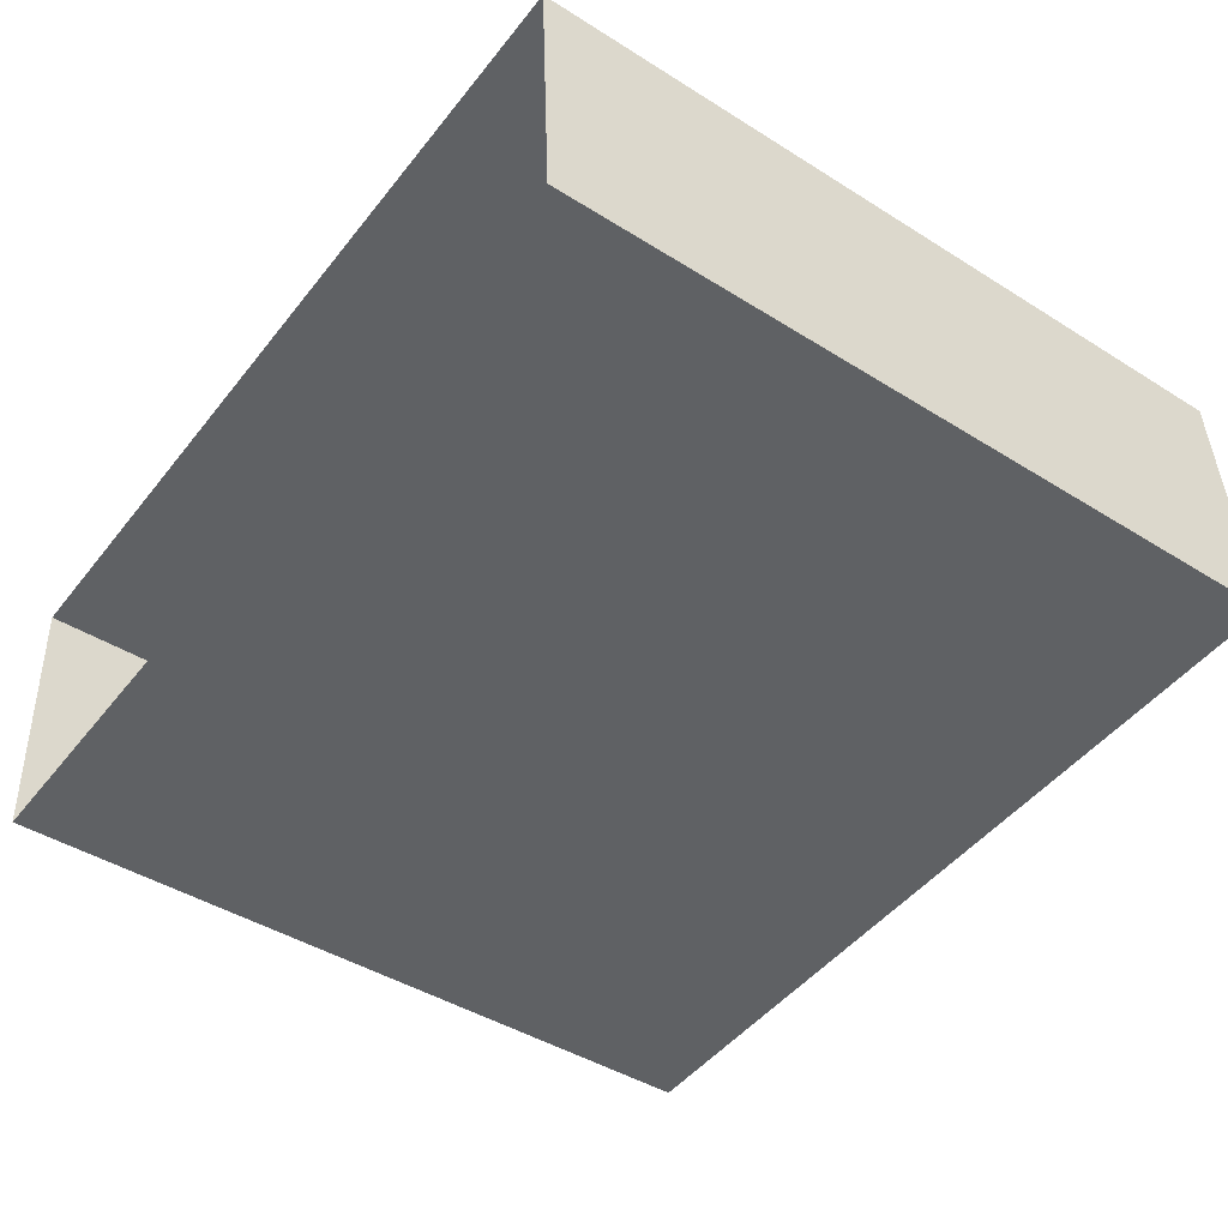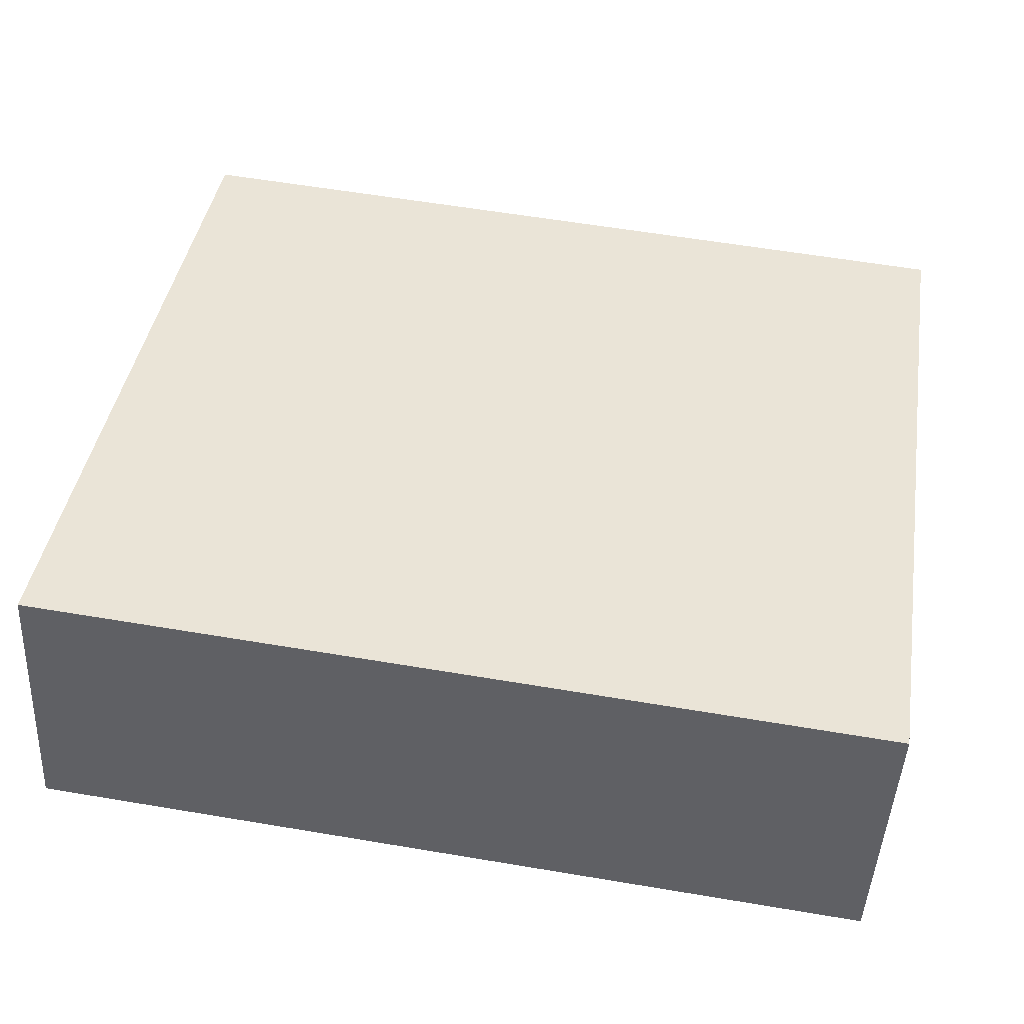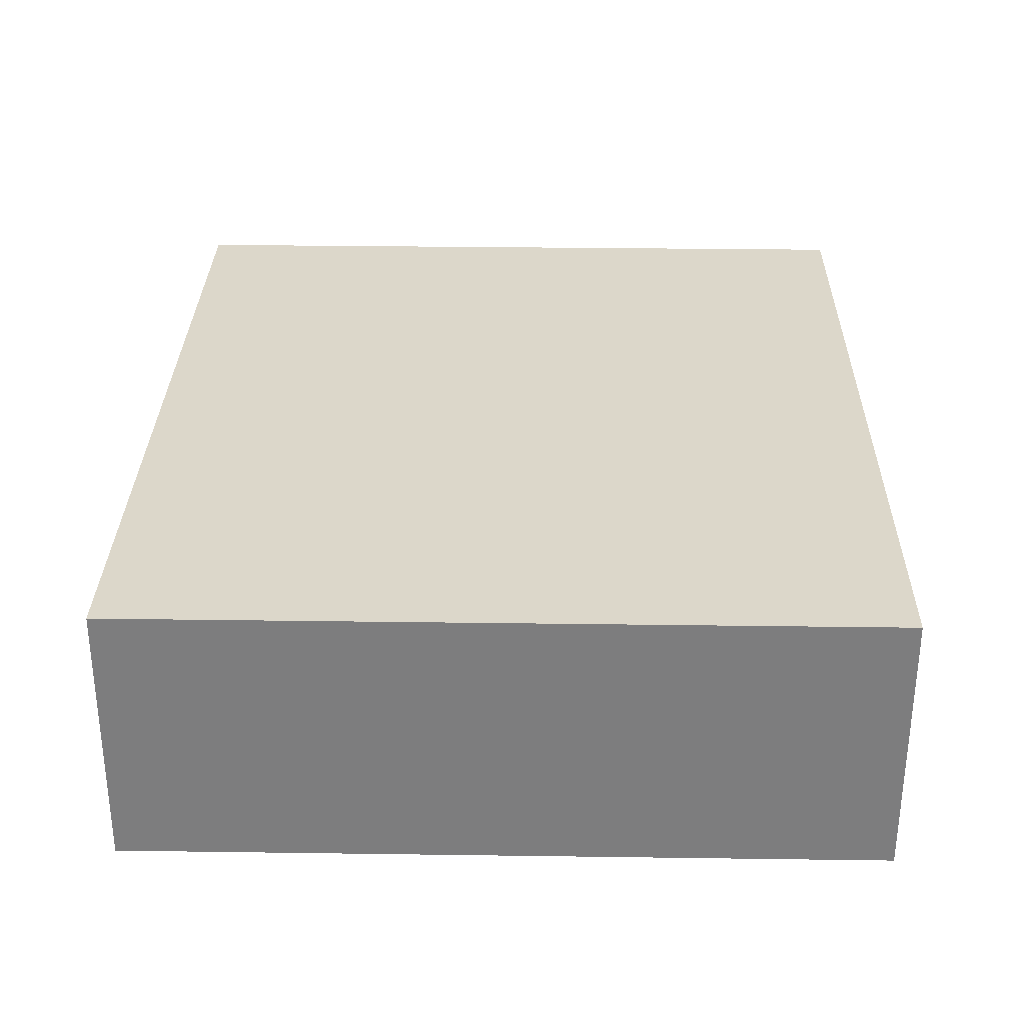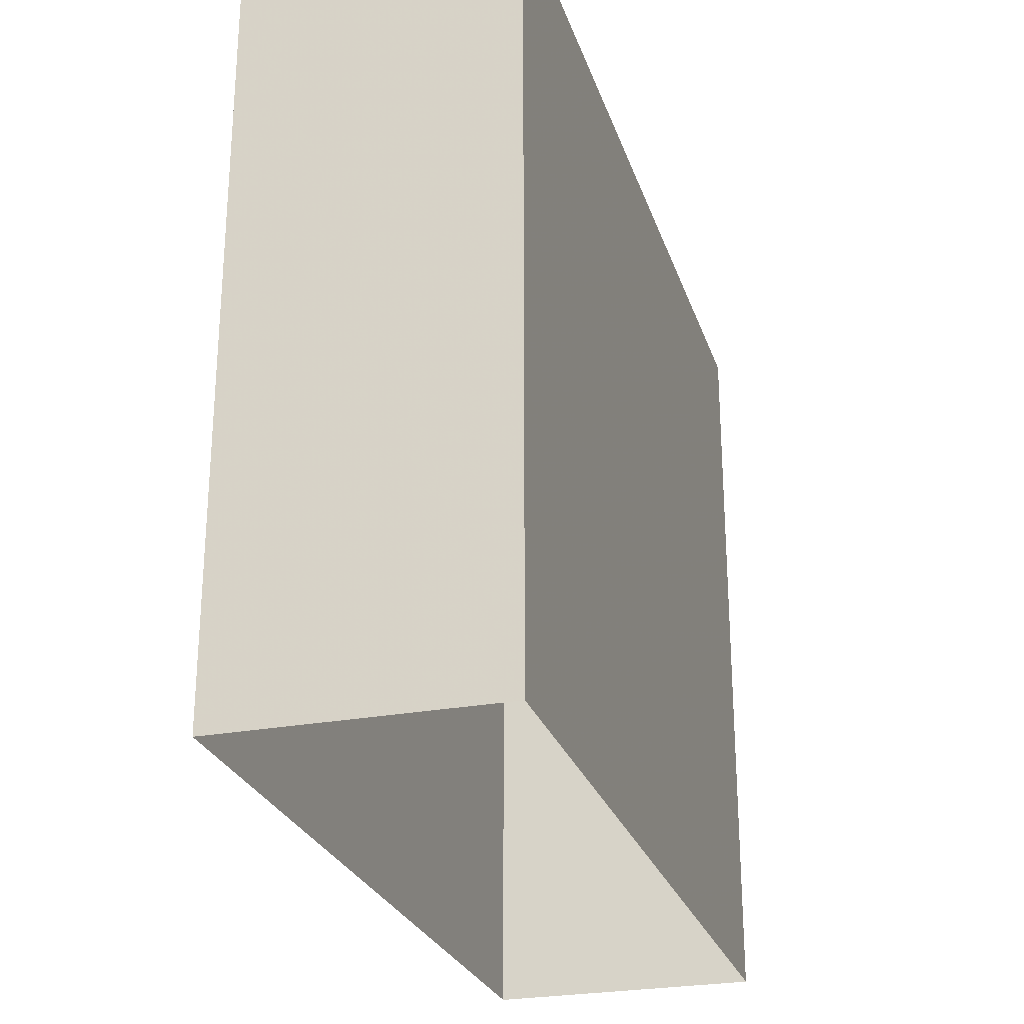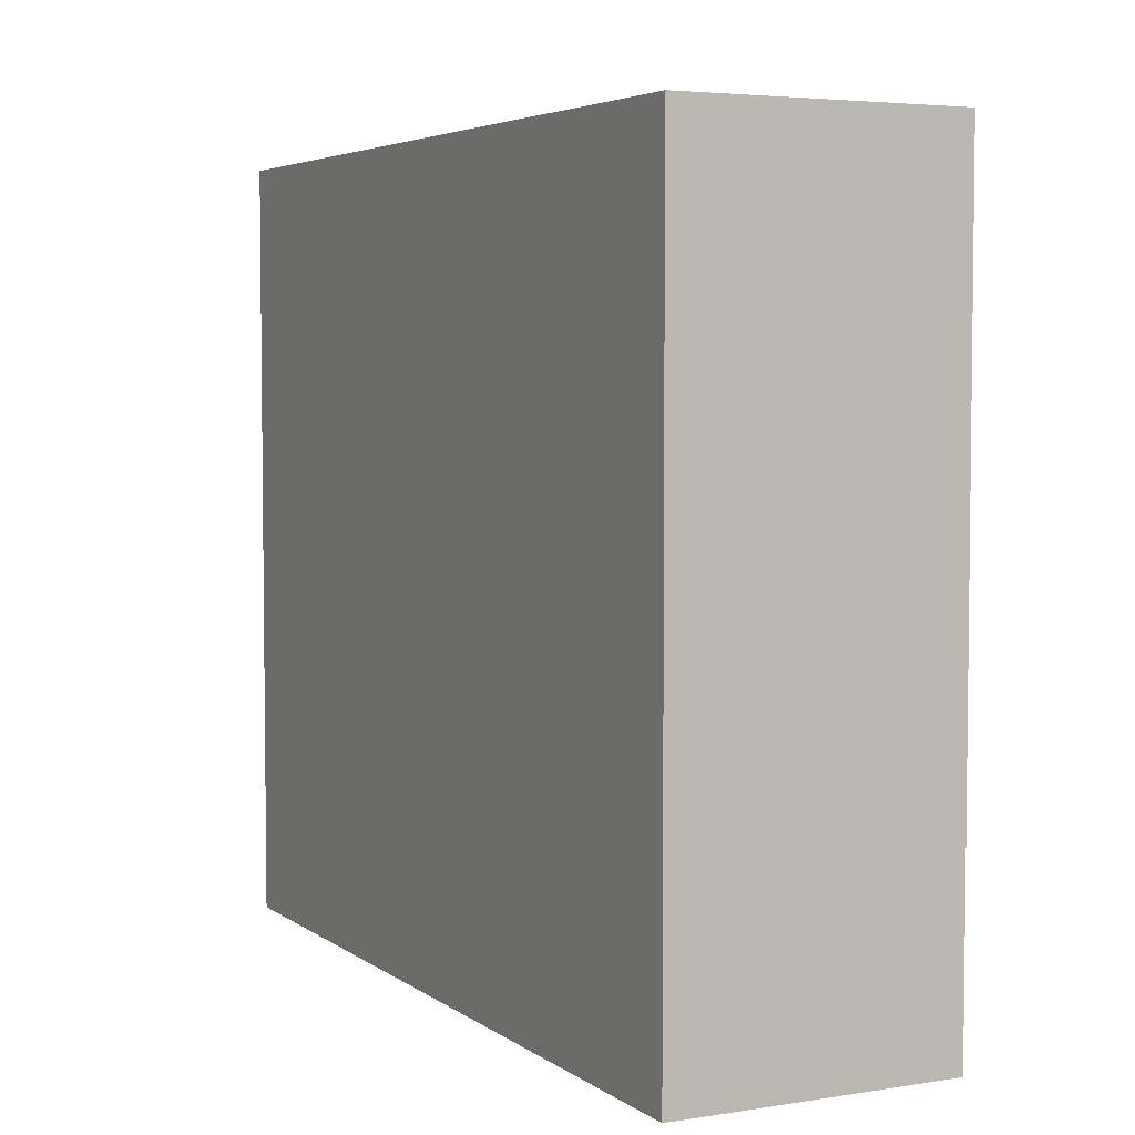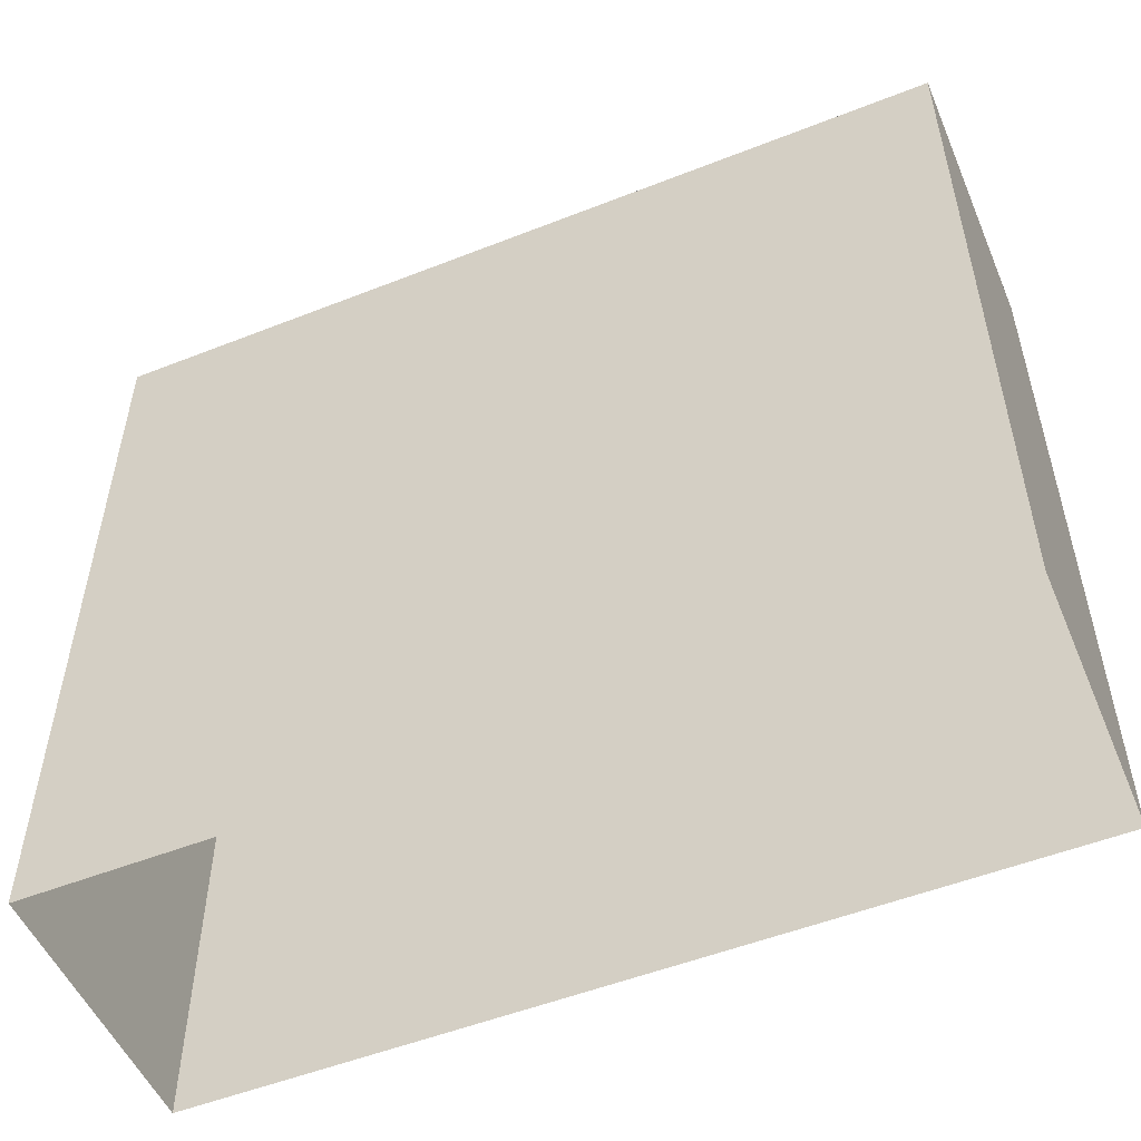
<metadata>
{"format":"obj","ext":"obj","renderer":"f3d","projection":"perspective","resolution":1024,"background":"white","views":[{"elev":-43.9,"azim":-126.4,"up":"+Y"},{"elev":42.1,"azim":9.2,"up":"+Y"},{"elev":33.8,"azim":-88.9,"up":"+Y"},{"elev":-26.3,"azim":-76.6,"up":"+Z"},{"elev":4.5,"azim":60.2,"up":"+Z"},{"elev":-52.5,"azim":19.9,"up":"+Z"}]}
</metadata>
<code>
v -3.72e+05 -1.052e+05 25.94
v -3.72e+05 -1.052e+05 25.94
v -3.721e+05 -1.052e+05 25.94
v -3.721e+05 -1.052e+05 25.94
v -3.72e+05 -1.052e+05 56.57
v -3.721e+05 -1.052e+05 56.57
v -3.721e+05 -1.052e+05 56.57
v -3.72e+05 -1.052e+05 56.57
f 1 2 3
f 4 1 3
f 5 6 7
f 8 5 7
f 6 4 3
f 7 6 3
f 8 3 2
f 8 7 3
f 6 1 4
f 6 5 1
f 8 2 1
f 5 8 1

</code>
